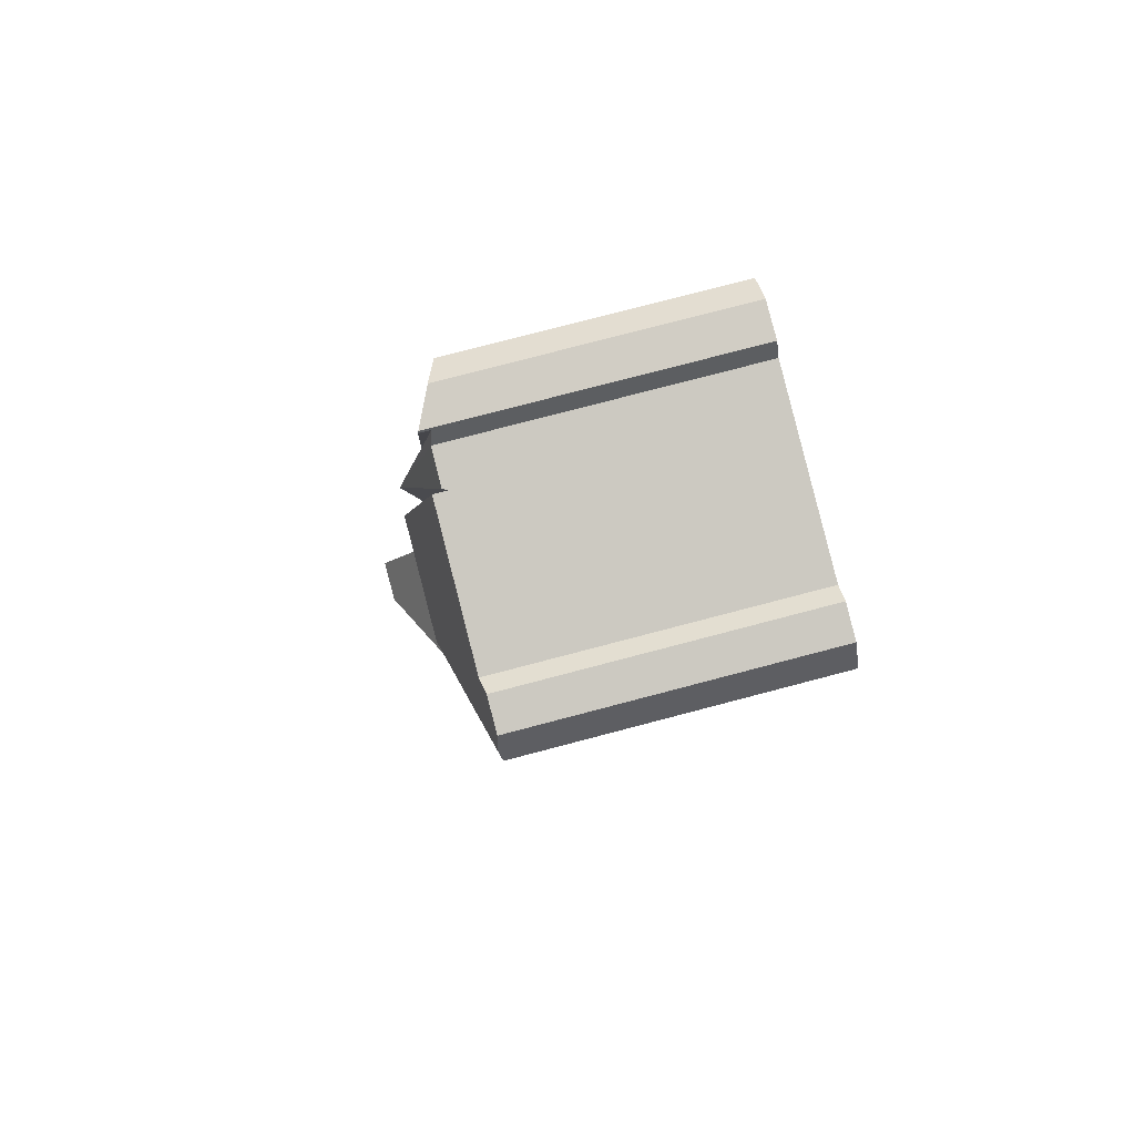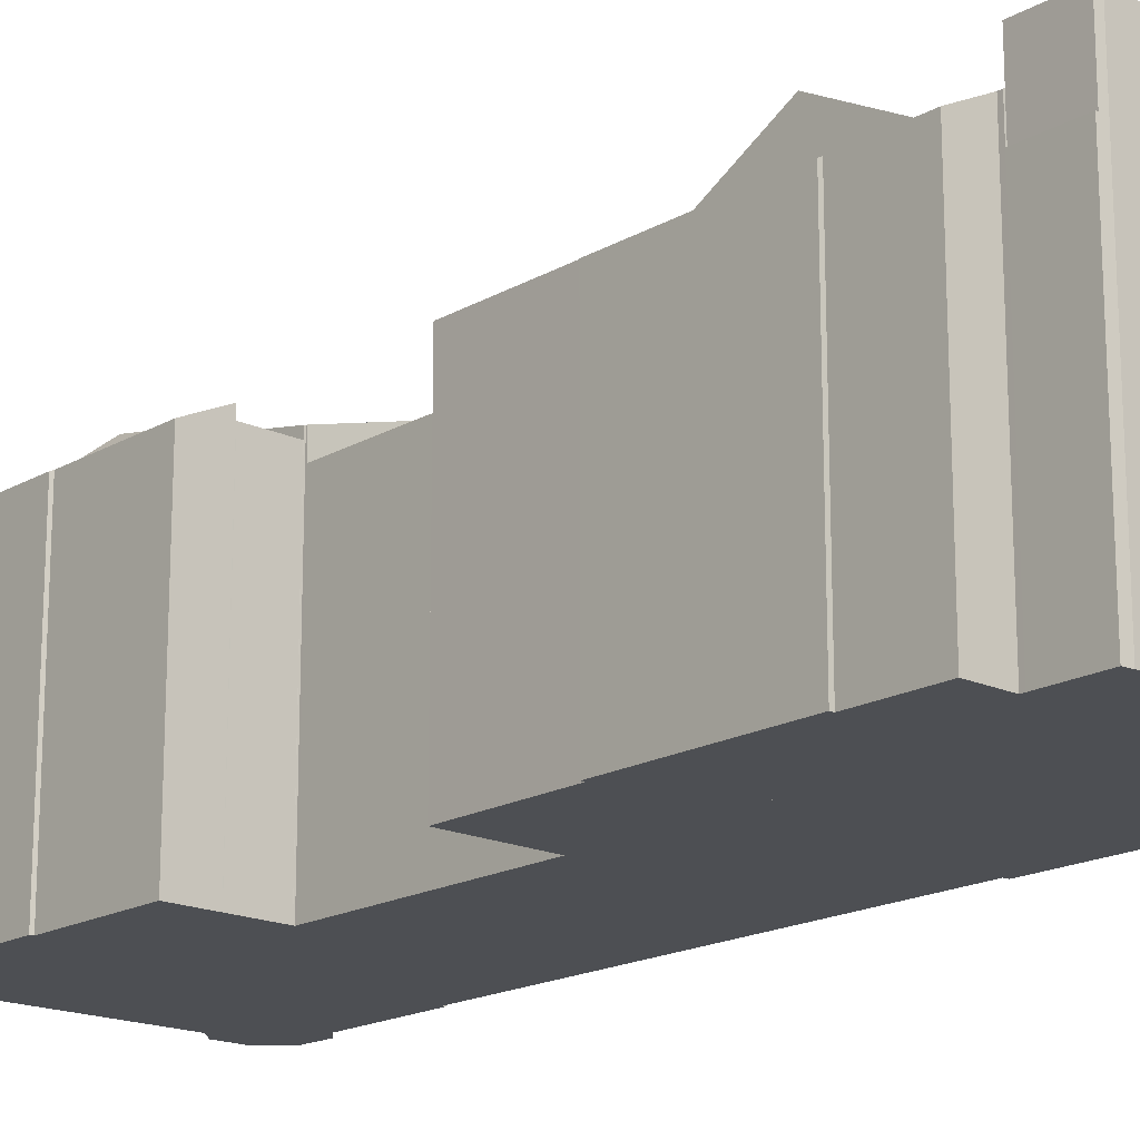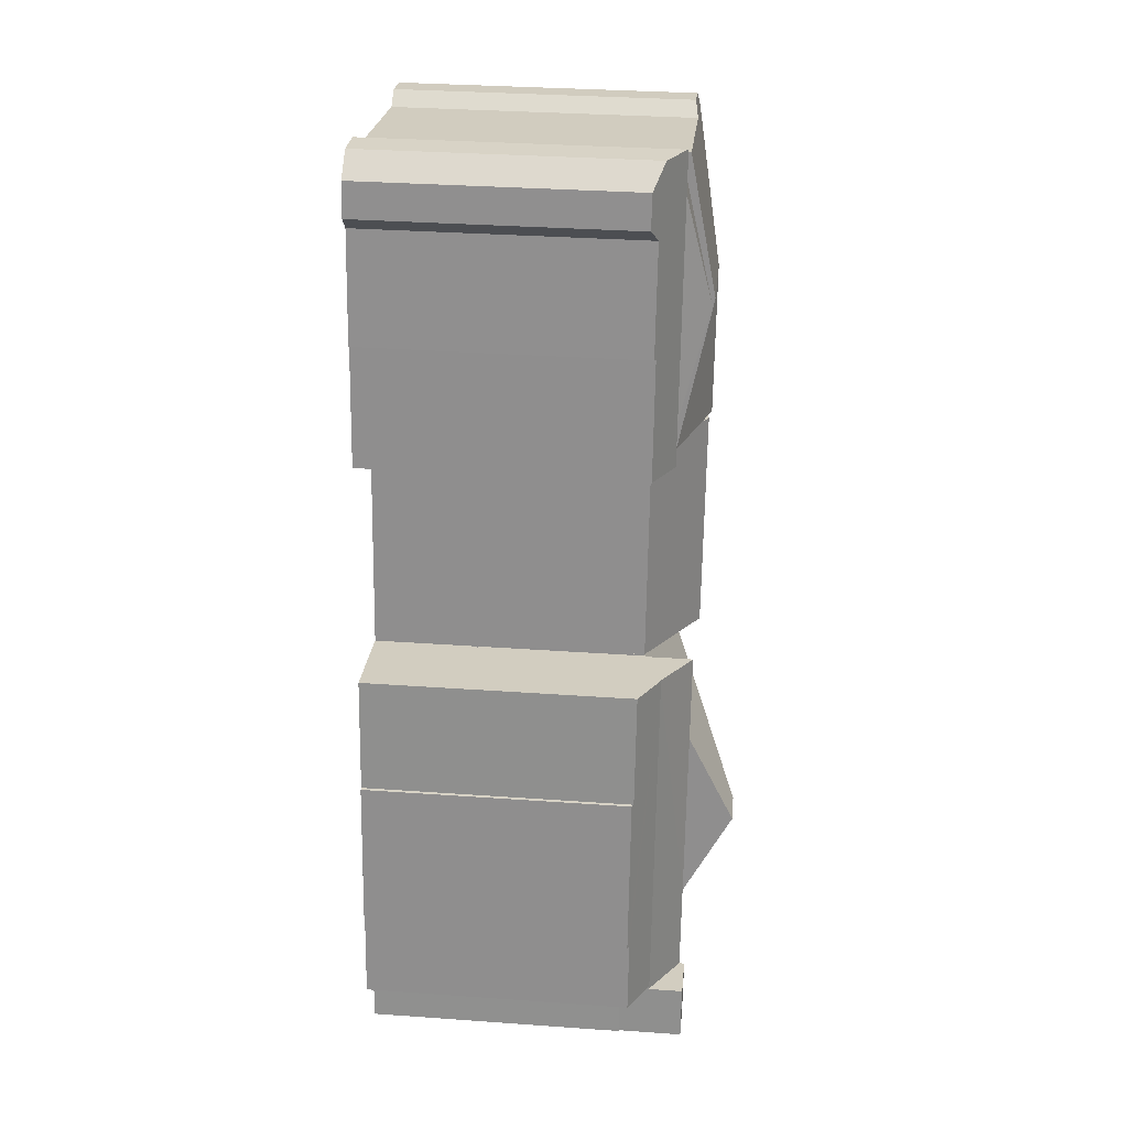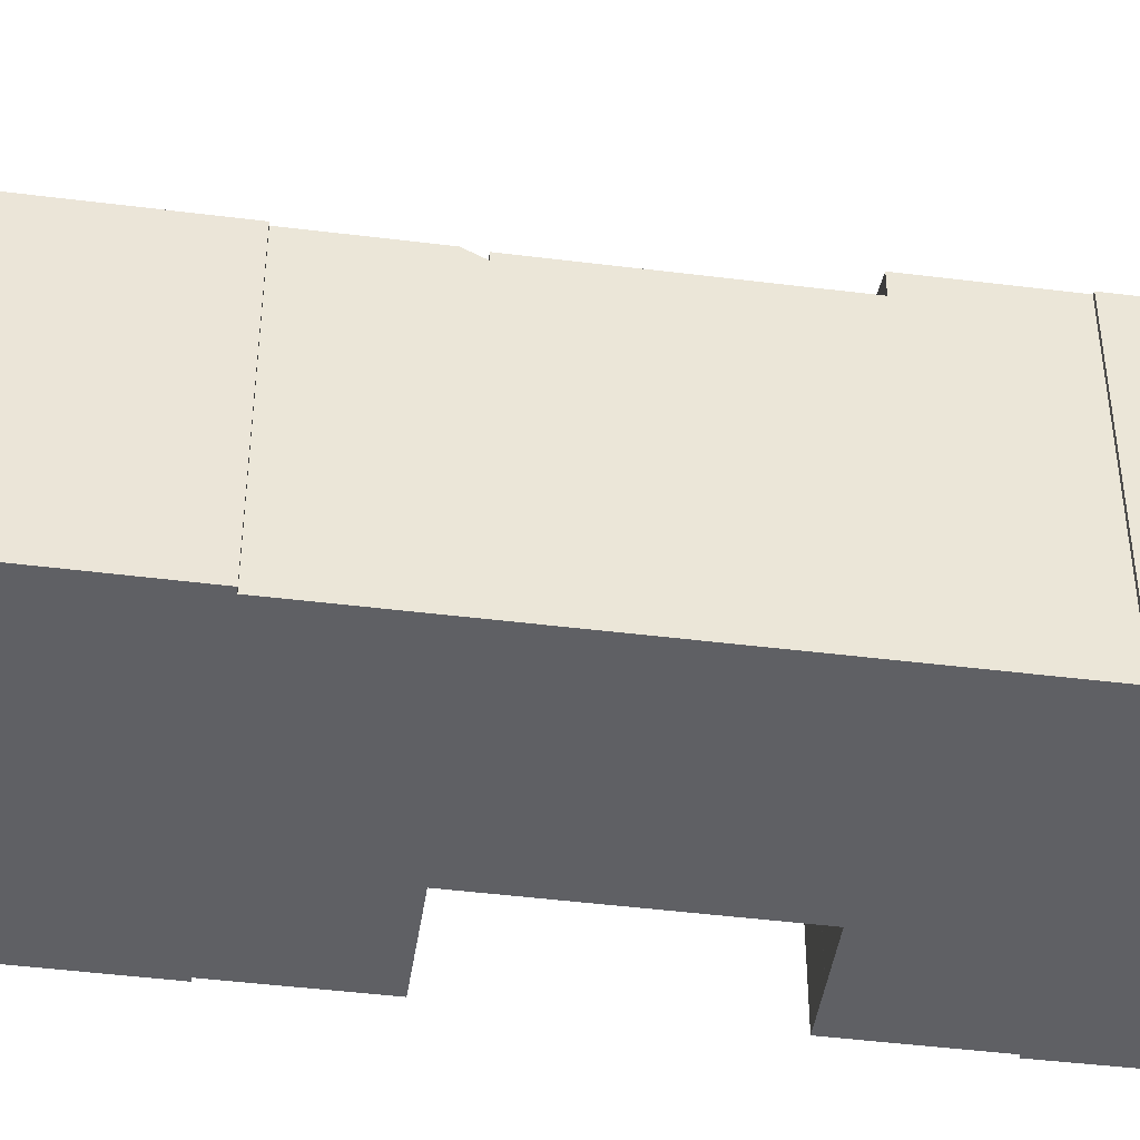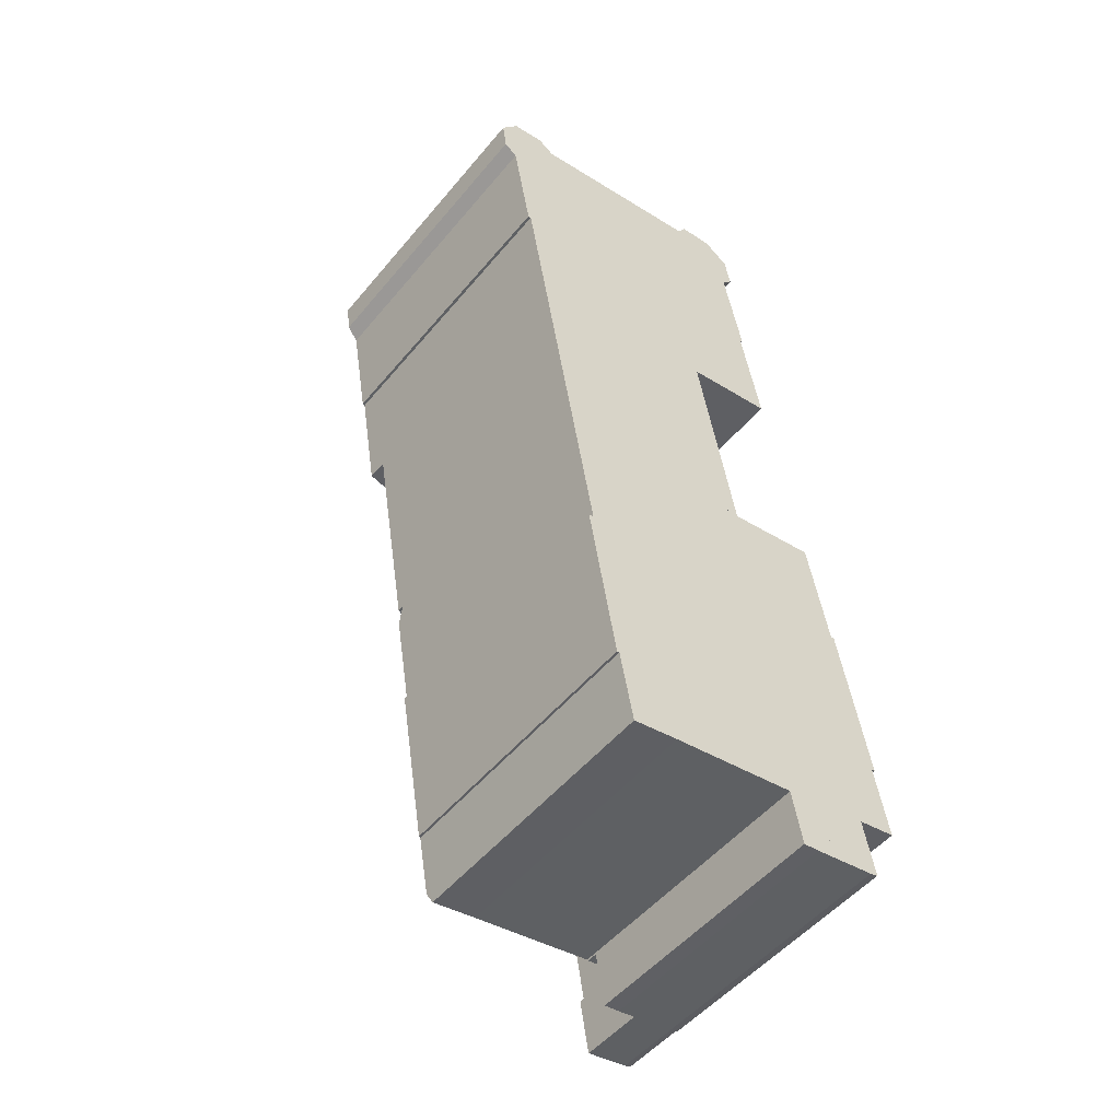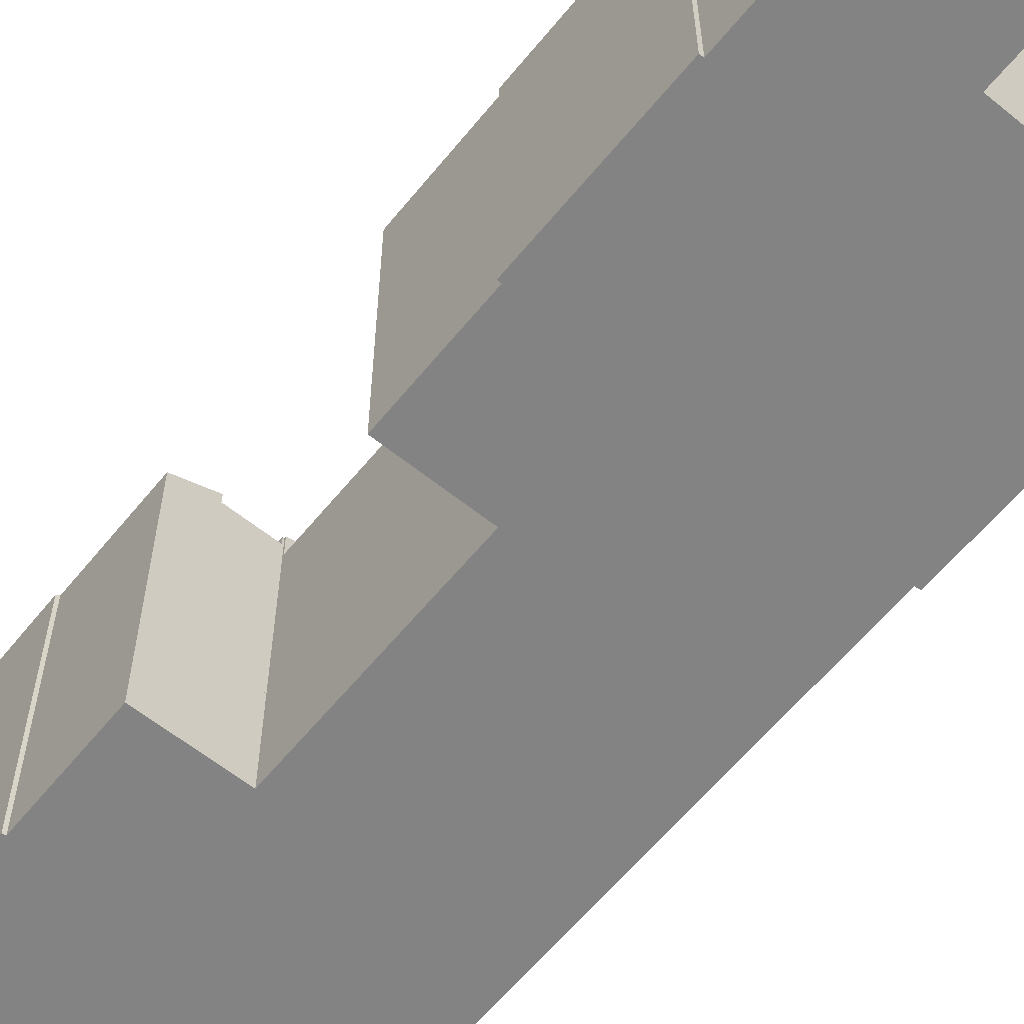
<metadata>
{"format":"obj","ext":"obj","renderer":"f3d","projection":"perspective","resolution":1024,"background":"white","views":[{"elev":77.7,"azim":-104.7,"up":"+Z"},{"elev":-17.8,"azim":128.4,"up":"+Y"},{"elev":33.7,"azim":95.5,"up":"+Z"},{"elev":-45.3,"azim":-107.8,"up":"+Y"},{"elev":-51.6,"azim":-38.4,"up":"+Z"},{"elev":-61.0,"azim":131.4,"up":"+Y"}]}
</metadata>
<code>
v  7.744 19.67 -6.369
v  10.08 19.44 -15.19
v  9.257 19.67 -15.33
v  15.81 17.84 -14.13
v  15.83 17.84 -14.13
v  10.46 19.34 -15.13
v  11.1 19.16 -15.02
v  15.83 17.84 -14.23
v  7.818 19.27 -15.57
v  3.601 18.1 -16.29
v  2.417 18.09 -9.302
v  2.236 18.05 -9.32
v  1.074 18.04 -2.623
v  0.441 18.01 0.644
v  0.26 17.84 -1.98
v  0 17.86 1.094e-15
v  1.049 17.86 1.534
v  3.06 17.85 1.888
v  4.051 18.03 1.178
v  13.04 18.01 2.787
v  14.4 19.67 -5.249
v  15.9 17.84 -14.12
v  3.601 9.972e-16 -16.29
v  15.83 8.712e-16 -14.23
v  11.1 9.198e-16 -15.02
v  10.46 9.265e-16 -15.13
v  10.08 9.304e-16 -15.19
v  9.257 9.389e-16 -15.33
v  7.818 9.537e-16 -15.57
v  2.417 5.696e-16 -9.302
v  2.236 5.707e-16 -9.32
v  15.9 8.647e-16 -14.12
v  15.81 8.655e-16 -14.13
v  15.83 8.653e-16 -14.13
v  1.074 1.606e-16 -2.623
v  0 0 0
v  0.26 1.212e-16 -1.98
v  1.049 -9.393e-17 1.534
v  0.441 -3.943e-17 0.644
v  3.06 -1.156e-16 1.888
v  4.051 -7.213e-17 1.178
v  13.04 -1.707e-16 2.787
v  14.4 3.214e-16 -5.249
v  18.02 16.41 -27.36
v  15.83 16.41 -14.23
v  10.46 19.53 -15.13
v  12.67 19.53 -28.23
v  7.818 18.89 -15.57
v  10.03 18.89 -28.66
v  9.257 19.24 -15.33
v  5.815 16.85 -29.35
v  3.601 16.85 -16.29
v  18.02 1.675e-15 -27.36
v  5.815 1.797e-15 -29.35
v  12.67 1.729e-15 -28.23
v  10.03 1.755e-15 -28.66
v  21.24 15.74 -52.47
v  21.78 15.74 -48.99
v  22.34 15.74 -52.3
v  20.27 15.74 -52.58
v  19.71 15.74 -49.33
v  19.71 3.02e-15 -49.33
v  21.78 3e-15 -48.99
v  22.34 3.202e-15 -52.3
v  21.24 3.213e-15 -52.47
v  20.27 3.22e-15 -52.58
v  21.78 19.67 -48.99
v  24.92 19.67 -51.89
v  22.34 19.67 -52.3
v  25.31 19.67 -51.78
v  24.75 19.67 -48.51
v  24.75 2.97e-15 -48.51
v  25.31 3.17e-15 -51.78
v  24.92 3.177e-15 -51.89
v  21.78 19.35 -48.99
v  21.09 17.54 -26.96
v  24.75 17.54 -48.51
v  20.86 19.35 -43.52
v  19.95 19.35 -38.16
v  19.05 19.35 -32.8
v  18.14 19.34 -27.44
v  18.14 1.68e-15 -27.44
v  21.09 1.651e-15 -26.96
v  20.86 2.665e-15 -43.52
v  19.05 2.009e-15 -32.8
v  19.95 2.337e-15 -38.16
v  19.71 16.41 -49.33
v  21.78 16.41 -48.99
v  19.95 22.22 -38.16
v  19.7 16.47 -49.23
v  17.47 22.22 -38.57
v  12.08 16.49 -50.41
v  9.191 16.89 -50.13
v  9.328 16.48 -50.89
v  7.028 16.96 -36.51
v  5.986 16.95 -30.36
v  8.38 16.78 -46.48
v  8.529 16.86 -46.46
v  6.826 16.8 -37.13
v  6.734 16.8 -36.58
v  18.04 16.47 -27.45
v  18.14 16.47 -27.44
v  12.67 16.41 -28.23
v  10.03 16.41 -28.66
v  5.815 16.41 -29.35
v  18.04 1.681e-15 -27.45
v  12.08 3.087e-15 -50.41
v  19.7 3.014e-15 -49.23
v  9.328 3.116e-15 -50.89
v  8.529 2.845e-15 -46.46
v  8.38 2.846e-15 -46.48
v  9.191 3.07e-15 -50.13
v  6.734 2.24e-15 -36.58
v  6.826 2.274e-15 -37.13
v  7.028 2.235e-15 -36.51
v  5.986 1.859e-15 -30.36
v  24.75 15.74 -48.51
v  25.41 15.74 -51.75
v  25.31 15.74 -51.78
v  24.84 15.74 -48.5
v  24.84 2.97e-15 -48.5
v  25.41 3.169e-15 -51.75
v  15.86 19.55 -5.004
v  18.81 17.27 -13.64
v  15.91 17.27 -14.12
v  18.82 17.25 -13.64
v  15.82 17.25 4.012
v  15.79 17.31 3.963
v  14.4 17.25 -5.249
v  15.9 17.25 -14.12
v  13.19 17.49 2.814
v  13.04 17.25 2.787
v  15.31 17.48 3.192
v  15.82 -2.457e-16 4.012
v  18.82 8.35e-16 -13.64
v  18.81 8.351e-16 -13.64
v  15.91 8.645e-16 -14.12
v  15.31 -1.955e-16 3.192
v  13.19 -1.723e-16 2.814
v  15.79 -2.427e-16 3.963
v  19.92 16.27 1.184
v  19.23 16.65 0.356
v  19.56 16.27 3.198
v  20.37 16.64 -6.134
v  20.18 16.73 -6.197
v  15.89 17.9 4.12
v  18.82 17.94 -13.64
v  15.82 17.94 4.012
v  18.02 16.89 4.343
v  21.37 16.73 -13.21
v  20.18 3.795e-16 -6.197
v  20.37 3.756e-16 -6.134
v  21.37 8.092e-16 -13.21
v  19.23 -2.18e-17 0.356
v  19.56 -1.958e-16 3.198
v  19.92 -7.25e-17 1.184
v  15.89 -2.523e-16 4.12
v  18.02 -2.659e-16 4.343
v  24.75 17.58 -48.51
v  24.79 17.54 -48.27
v  24.84 17.54 -48.5
v  21.09 17.58 -26.96
v  27.11 16.36 -47.87
v  26.36 16.36 -43.41
v  26.58 16.25 -43.36
v  25.54 16.24 -37.13
v  24.72 16.34 -33.52
v  23.53 16.34 -26.56
v  24.93 16.23 -33.49
v  23.53 1.626e-15 -26.56
v  24.72 2.052e-15 -33.52
v  24.93 2.051e-15 -33.49
v  26.58 2.655e-15 -43.36
v  25.54 2.274e-15 -37.13
v  27.11 2.931e-15 -47.87
v  26.36 2.658e-15 -43.41
v  24.79 2.956e-15 -48.27
g defaultobject
f 1 2 3
f 2 1 4
f 4 1 5
f 2 4 6
f 6 4 7
f 7 4 8
f 9 1 3
f 1 9 10
f 1 10 11
f 1 11 12
f 1 12 13
f 1 13 14
f 14 13 15
f 14 15 16
f 17 1 14
f 1 17 18
f 1 18 19
f 1 19 20
f 1 20 21
f 5 21 22
f 21 5 1
f 2 9 3
f 9 2 6
f 9 6 7
f 9 7 10
f 10 7 8
f 10 8 23
f 23 8 24
f 23 24 25
f 23 25 26
f 23 26 27
f 23 27 28
f 23 28 29
f 30 12 11
f 12 30 31
f 32 5 22
f 5 33 4
f 33 5 32
f 33 32 34
f 23 11 10
f 11 23 30
f 31 13 12
f 13 31 35
f 15 36 16
f 36 15 37
f 35 15 13
f 15 35 37
f 16 17 14
f 17 16 36
f 17 36 38
f 38 36 39
f 38 18 17
f 18 38 40
f 41 20 19
f 20 41 42
f 18 41 19
f 41 18 40
f 42 21 20
f 21 42 22
f 22 42 32
f 32 42 43
f 33 8 4
f 8 33 24
f 43 34 32
f 34 43 33
f 33 25 24
f 25 33 43
f 25 43 42
f 25 42 26
f 26 42 27
f 27 42 28
f 28 42 29
f 29 42 41
f 29 41 23
f 23 41 30
f 30 41 31
f 31 41 35
f 35 41 40
f 35 40 38
f 35 38 37
f 37 38 39
f 37 39 36
f 44 7 45
f 7 44 46
f 46 44 47
f 48 47 49
f 47 48 2
f 47 2 46
f 2 48 50
f 51 48 49
f 48 51 52
f 2 7 46
f 7 2 50
f 7 50 48
f 7 48 45
f 45 48 52
f 45 52 23
f 45 23 24
f 24 23 29
f 24 29 28
f 24 28 27
f 24 27 26
f 24 26 25
f 45 53 44
f 53 45 24
f 44 49 47
f 49 44 53
f 49 53 51
f 51 53 54
f 54 53 55
f 54 55 56
f 54 52 51
f 52 54 23
f 25 53 24
f 53 25 55
f 55 25 26
f 55 26 56
f 56 26 27
f 56 27 28
f 56 28 29
f 56 29 54
f 54 29 23
f 57 58 59
f 58 57 60
f 58 60 61
f 62 58 61
f 58 62 63
f 63 59 58
f 59 63 64
f 64 57 59
f 57 64 65
f 65 60 57
f 60 65 66
f 66 61 60
f 61 66 62
f 66 63 62
f 63 66 64
f 64 66 65
f 67 68 69
f 68 67 70
f 70 67 71
f 63 71 67
f 71 63 72
f 72 70 71
f 70 72 73
f 73 68 70
f 68 73 74
f 74 69 68
f 69 74 64
f 64 67 69
f 67 64 63
f 64 72 63
f 72 64 73
f 73 64 74
f 75 76 77
f 76 75 78
f 76 78 79
f 76 79 80
f 76 80 81
f 82 76 81
f 76 82 83
f 83 77 76
f 77 83 72
f 77 63 75
f 63 77 72
f 63 78 75
f 78 63 79
f 79 63 80
f 80 63 81
f 81 63 84
f 81 84 82
f 82 84 85
f 85 84 86
f 83 63 72
f 63 83 84
f 84 83 86
f 86 83 85
f 85 83 82
f 87 78 88
f 78 87 89
f 89 87 90
f 89 90 91
f 91 90 92
f 91 92 93
f 93 92 94
f 91 95 96
f 95 91 97
f 97 91 98
f 98 91 93
f 95 99 100
f 99 95 97
f 80 101 102
f 101 80 103
f 103 80 104
f 104 80 105
f 105 80 96
f 96 80 91
f 91 80 89
f 103 44 101
f 80 78 89
f 78 80 88
f 88 80 63
f 63 80 102
f 63 102 86
f 86 102 82
f 63 86 84
f 86 82 85
f 44 106 101
f 106 44 53
f 63 87 88
f 87 63 62
f 90 107 92
f 107 90 108
f 107 94 92
f 94 107 109
f 110 97 98
f 97 110 111
f 87 108 90
f 108 87 62
f 94 98 93
f 98 94 110
f 110 94 109
f 110 109 112
f 111 99 97
f 99 111 100
f 100 111 113
f 113 111 114
f 115 96 95
f 96 115 105
f 105 115 54
f 54 115 116
f 100 115 95
f 115 100 113
f 54 104 105
f 104 54 103
f 103 54 44
f 44 54 56
f 44 56 55
f 44 55 53
f 106 102 101
f 102 106 82
f 55 106 53
f 106 85 82
f 85 106 55
f 85 55 56
f 85 56 54
f 85 54 116
f 85 116 86
f 86 116 115
f 86 115 84
f 84 115 113
f 84 113 114
f 84 114 111
f 84 111 110
f 84 110 63
f 112 108 110
f 108 112 107
f 107 112 109
f 63 108 62
f 108 63 110
f 117 118 119
f 118 117 120
f 72 120 117
f 120 72 121
f 121 118 120
f 118 121 122
f 122 119 118
f 119 122 73
f 73 117 119
f 117 73 72
f 73 121 72
f 121 73 122
f 123 124 125
f 123 126 124
f 126 123 127
f 127 123 128
f 129 125 130
f 125 129 123
f 123 129 131
f 131 129 132
f 123 133 128
f 133 123 131
f 134 126 127
f 126 134 135
f 126 136 124
f 136 126 135
f 124 137 125
f 137 124 136
f 137 130 125
f 130 137 32
f 32 129 130
f 129 32 132
f 132 32 42
f 42 32 43
f 132 133 131
f 133 132 138
f 138 132 42
f 138 42 139
f 138 128 133
f 128 138 127
f 127 138 134
f 134 138 140
f 43 139 42
f 139 43 138
f 140 135 134
f 135 140 138
f 135 138 43
f 135 43 136
f 136 43 137
f 137 43 32
f 141 142 143
f 144 145 142
f 146 147 148
f 147 146 149
f 147 149 142
f 142 149 143
f 147 142 145
f 147 145 150
f 144 151 145
f 151 144 152
f 150 135 147
f 135 150 153
f 145 153 150
f 153 145 151
f 154 144 142
f 144 154 152
f 155 141 143
f 141 155 156
f 135 148 147
f 148 135 134
f 134 146 148
f 146 134 157
f 157 149 146
f 149 157 158
f 158 143 149
f 143 158 155
f 141 154 142
f 154 141 156
f 134 158 157
f 158 134 135
f 158 135 154
f 158 154 155
f 155 154 156
f 154 135 151
f 151 135 153
f 152 154 151
f 159 160 161
f 160 159 162
f 160 162 163
f 163 162 164
f 164 162 165
f 165 162 166
f 166 162 167
f 167 162 168
f 169 166 167
f 170 167 168
f 167 170 171
f 172 166 169
f 166 172 165
f 165 172 173
f 173 172 174
f 164 175 163
f 175 164 176
f 177 161 160
f 161 177 121
f 171 169 167
f 169 171 172
f 83 168 162
f 168 83 170
f 165 176 164
f 176 165 173
f 163 177 160
f 177 163 175
f 161 72 159
f 72 161 121
f 72 162 159
f 162 72 83
f 83 171 170
f 171 83 72
f 171 72 174
f 174 72 177
f 174 177 176
f 174 176 173
f 176 177 175
f 177 72 121
f 174 172 171

</code>
